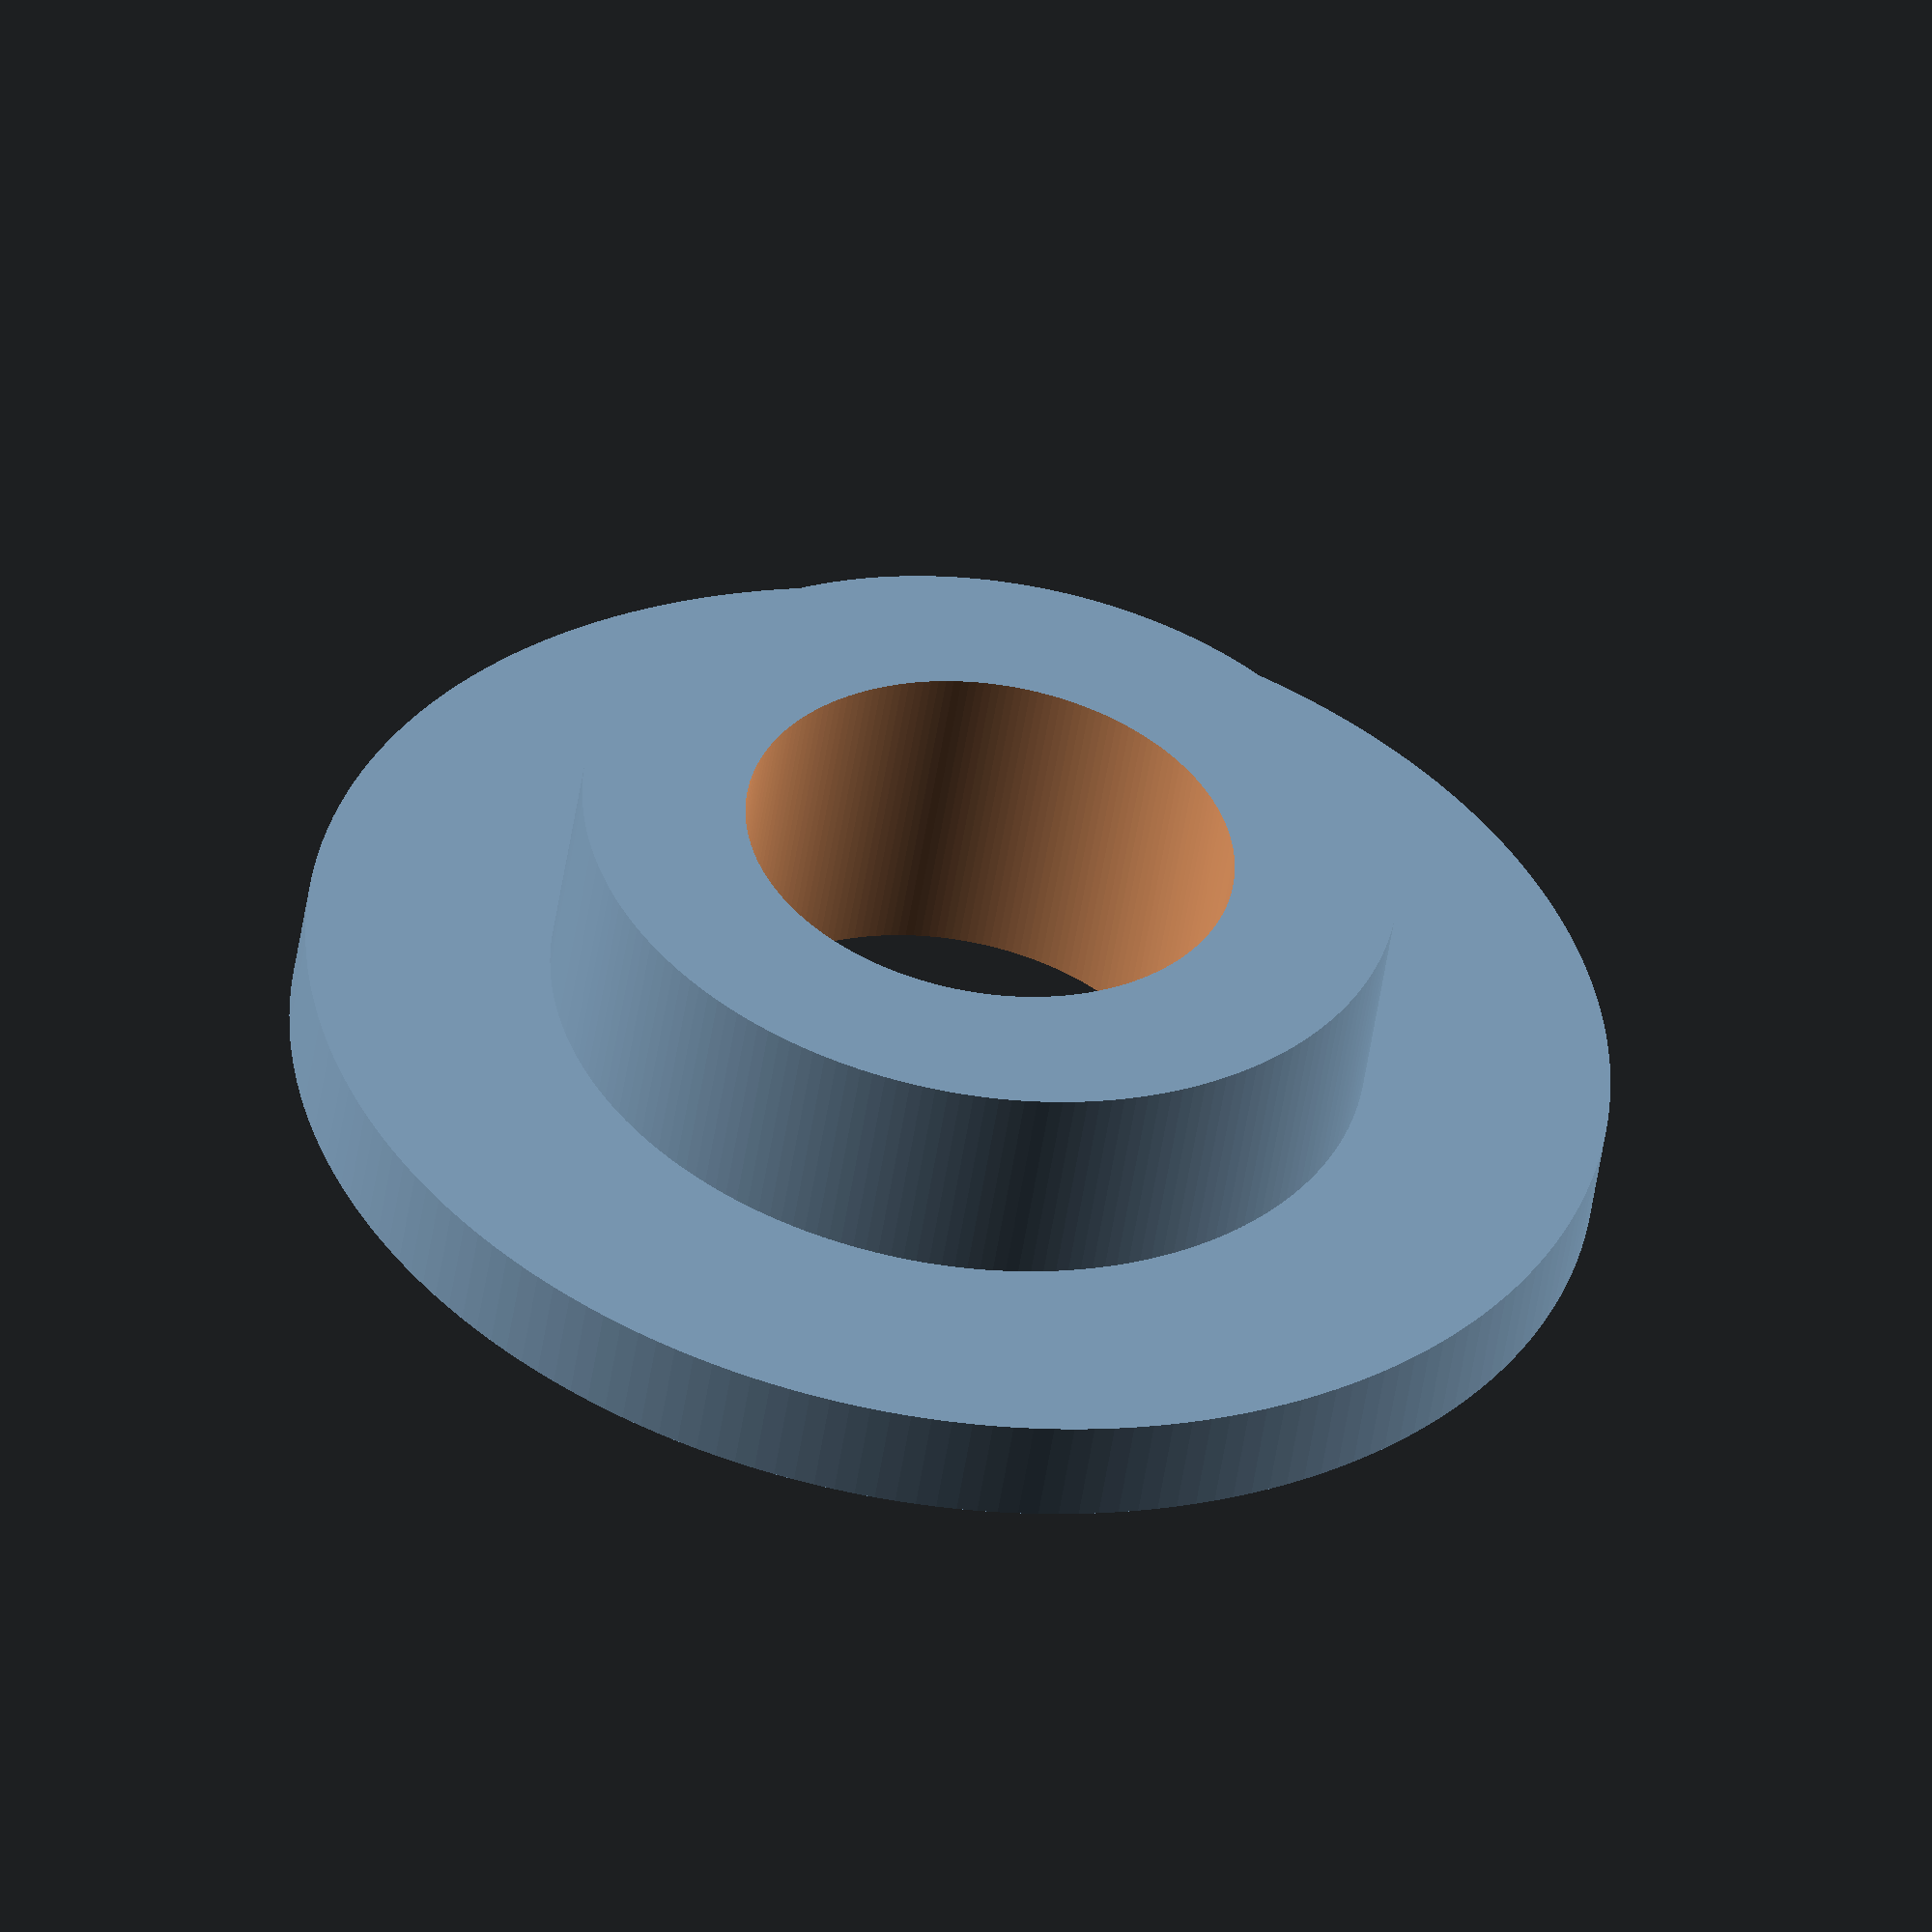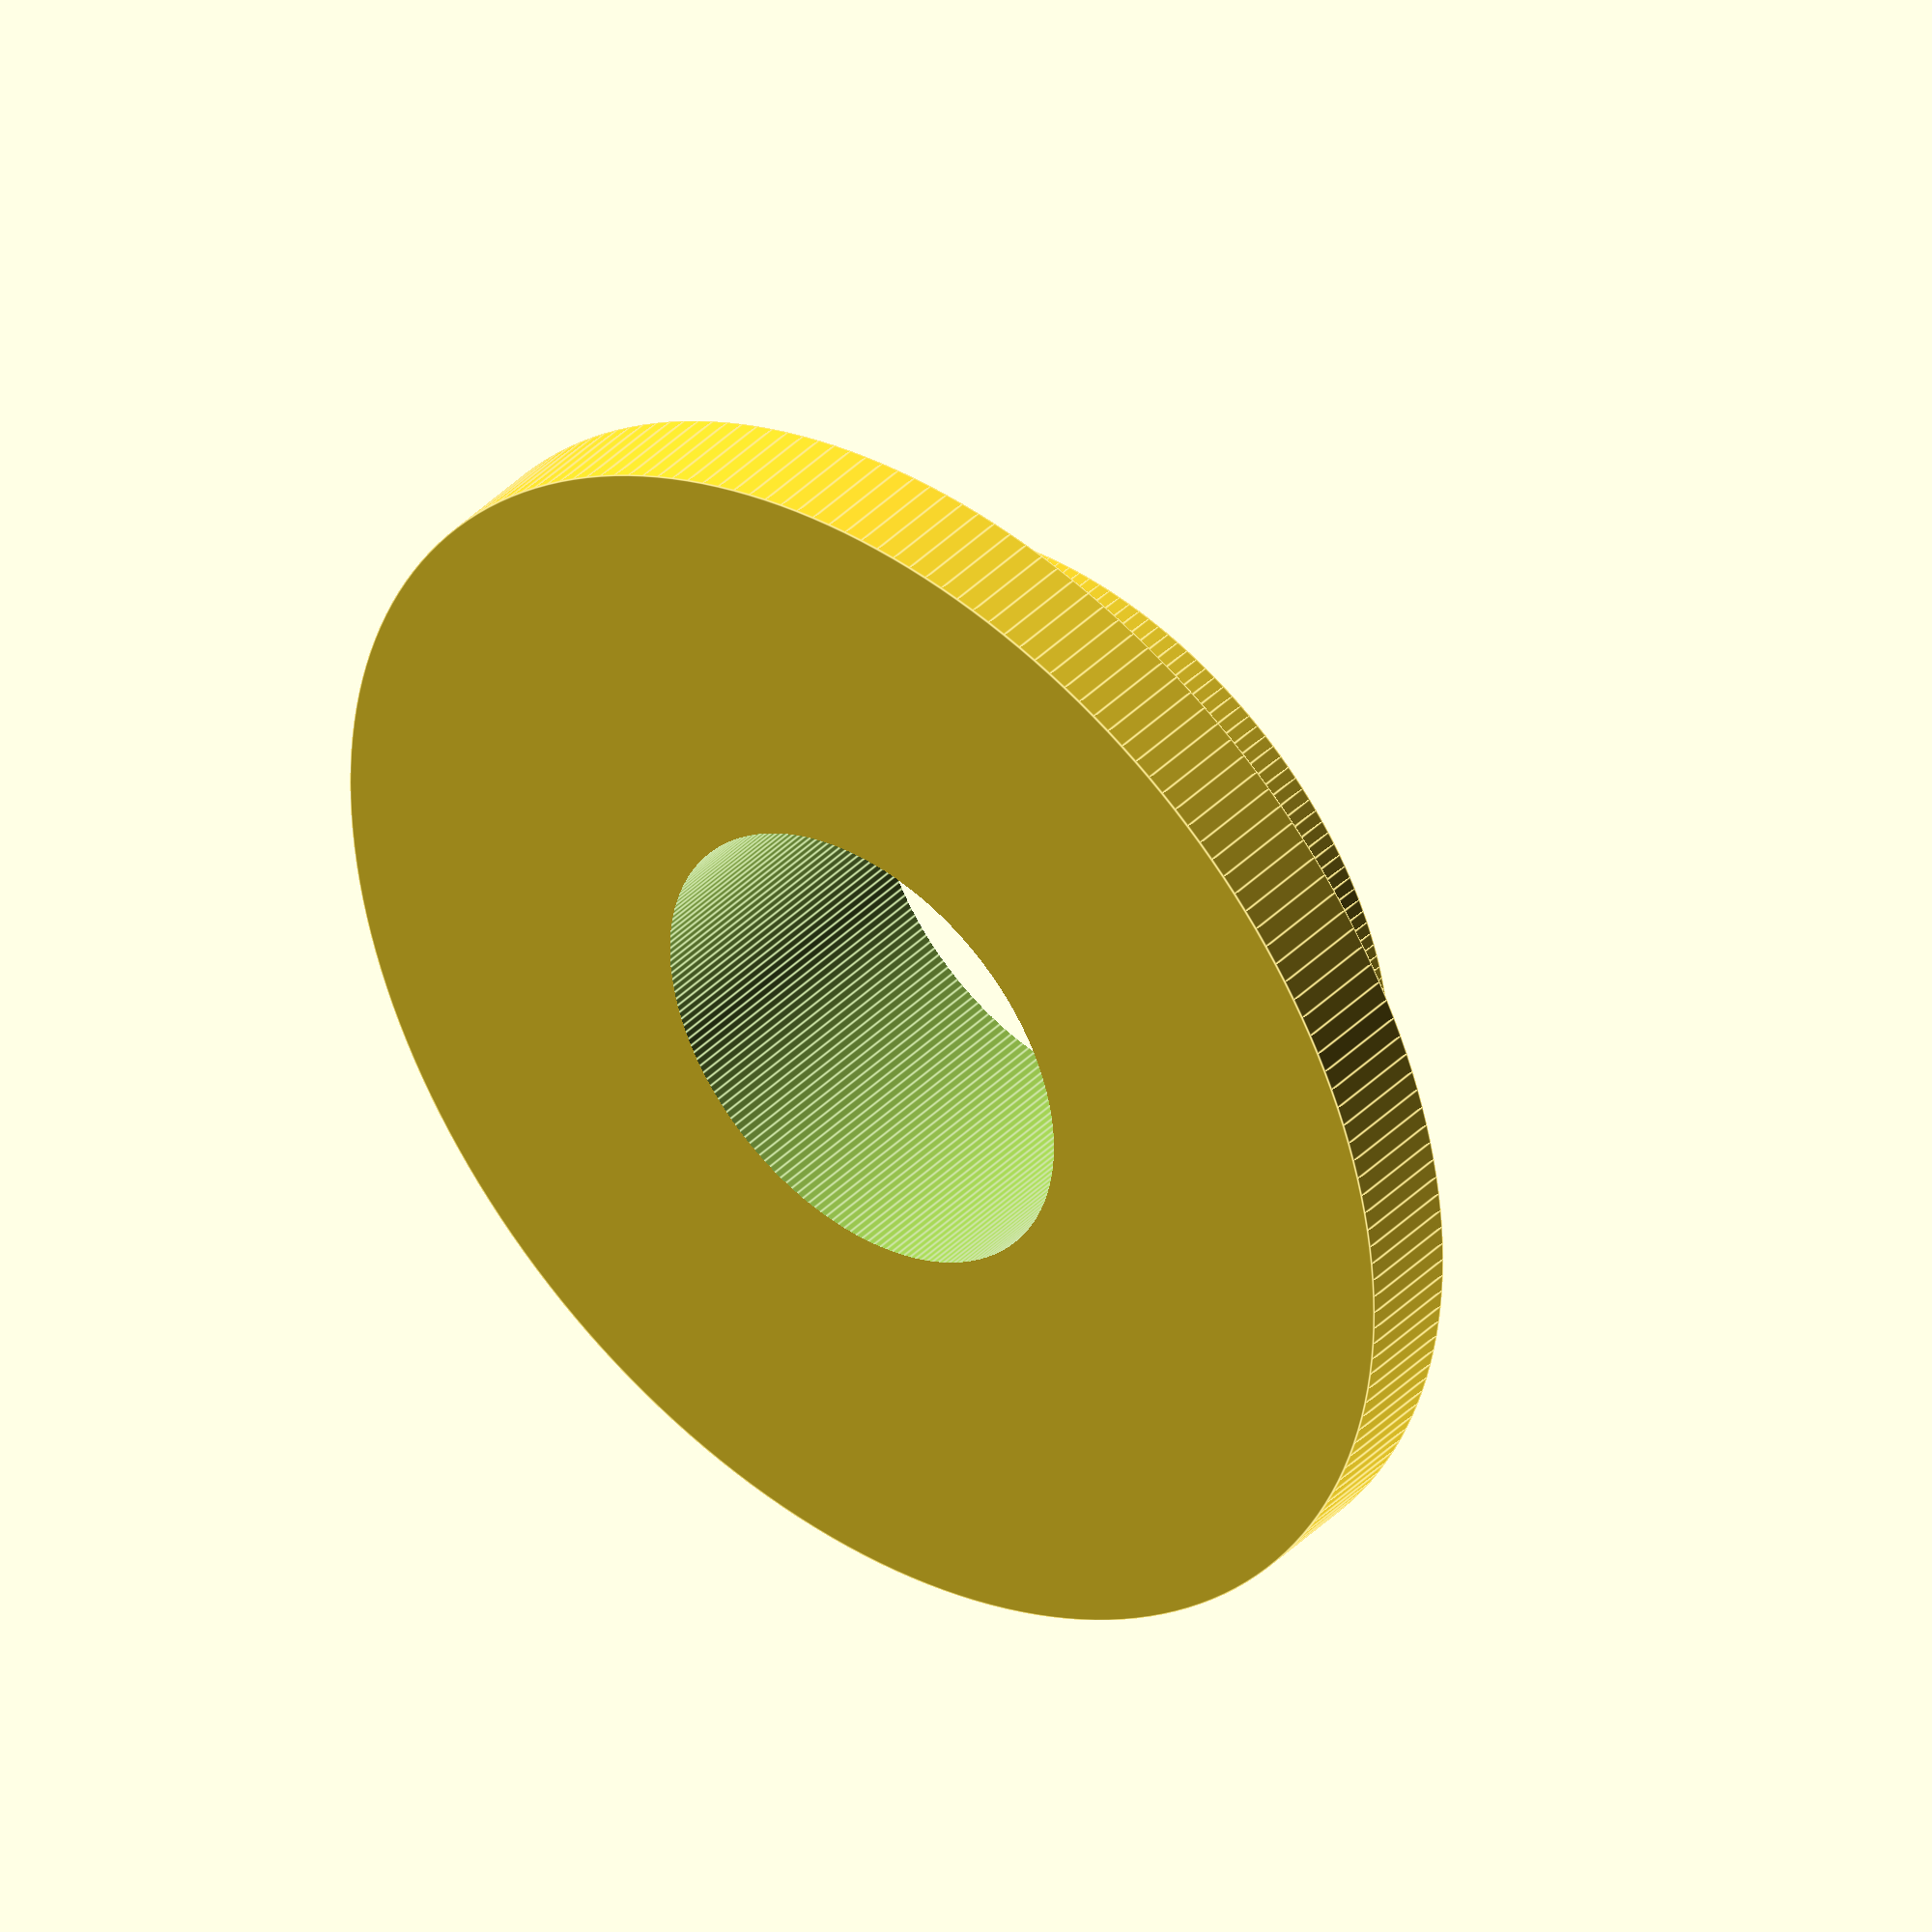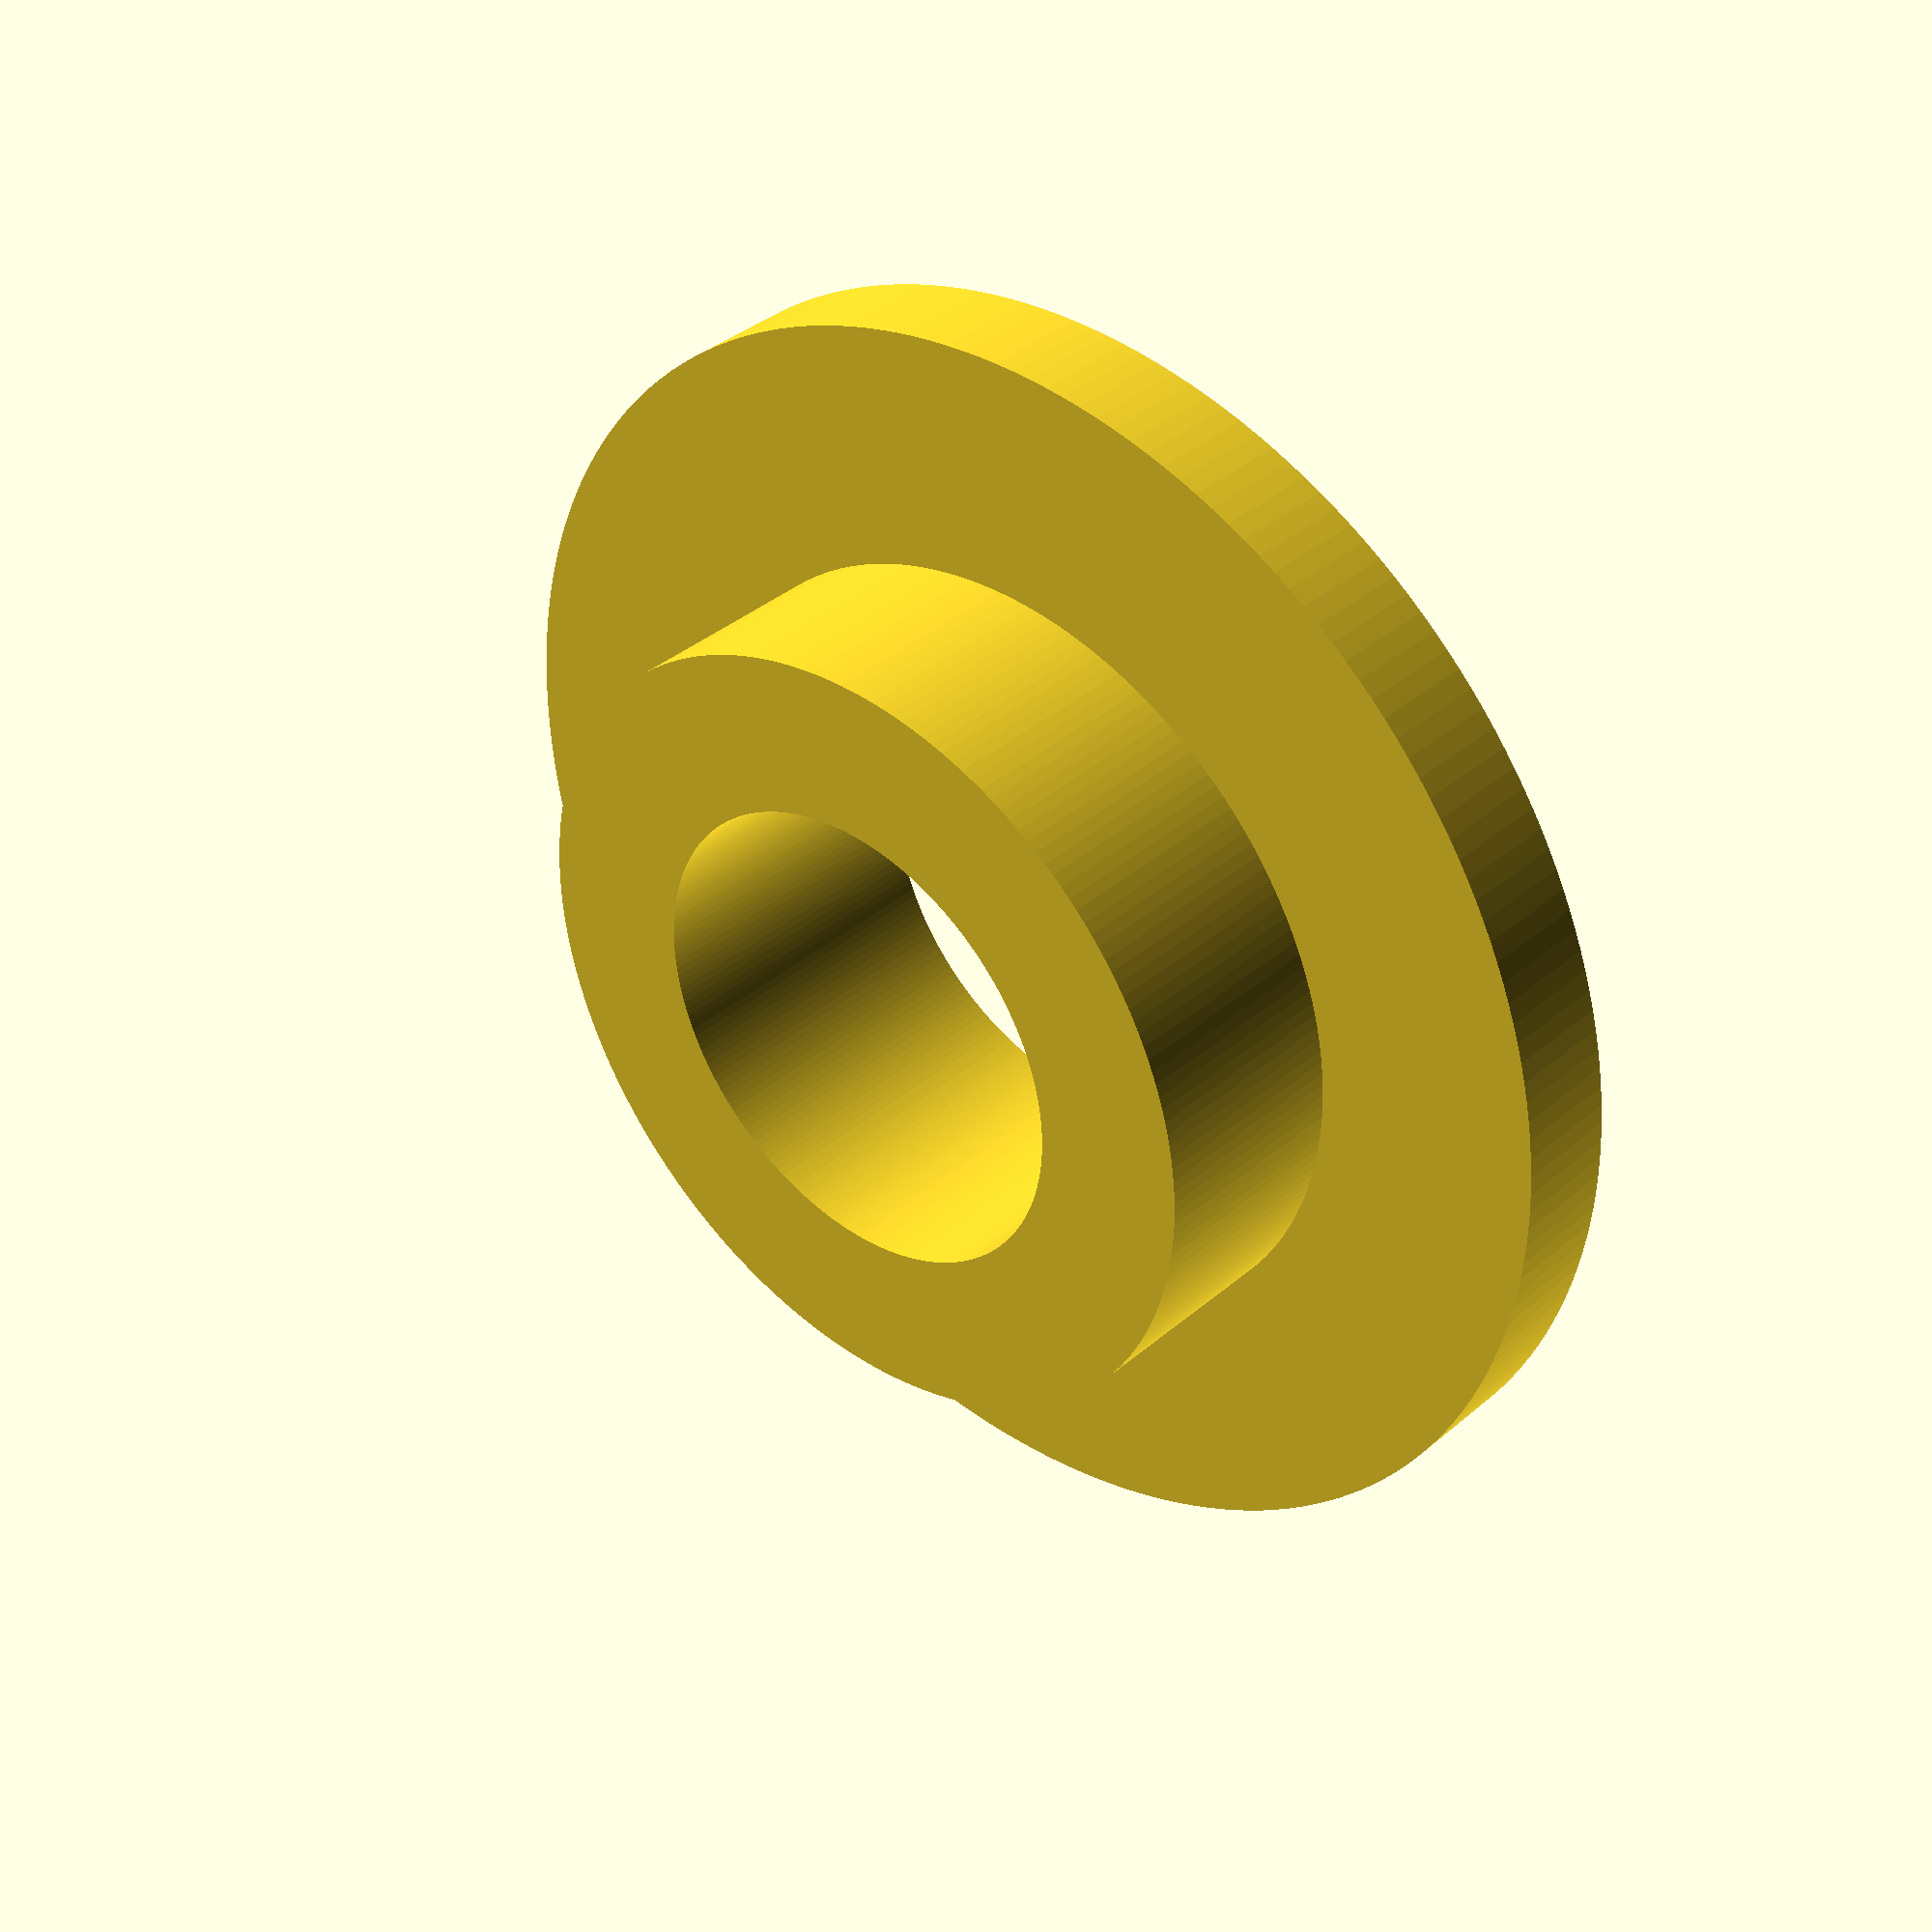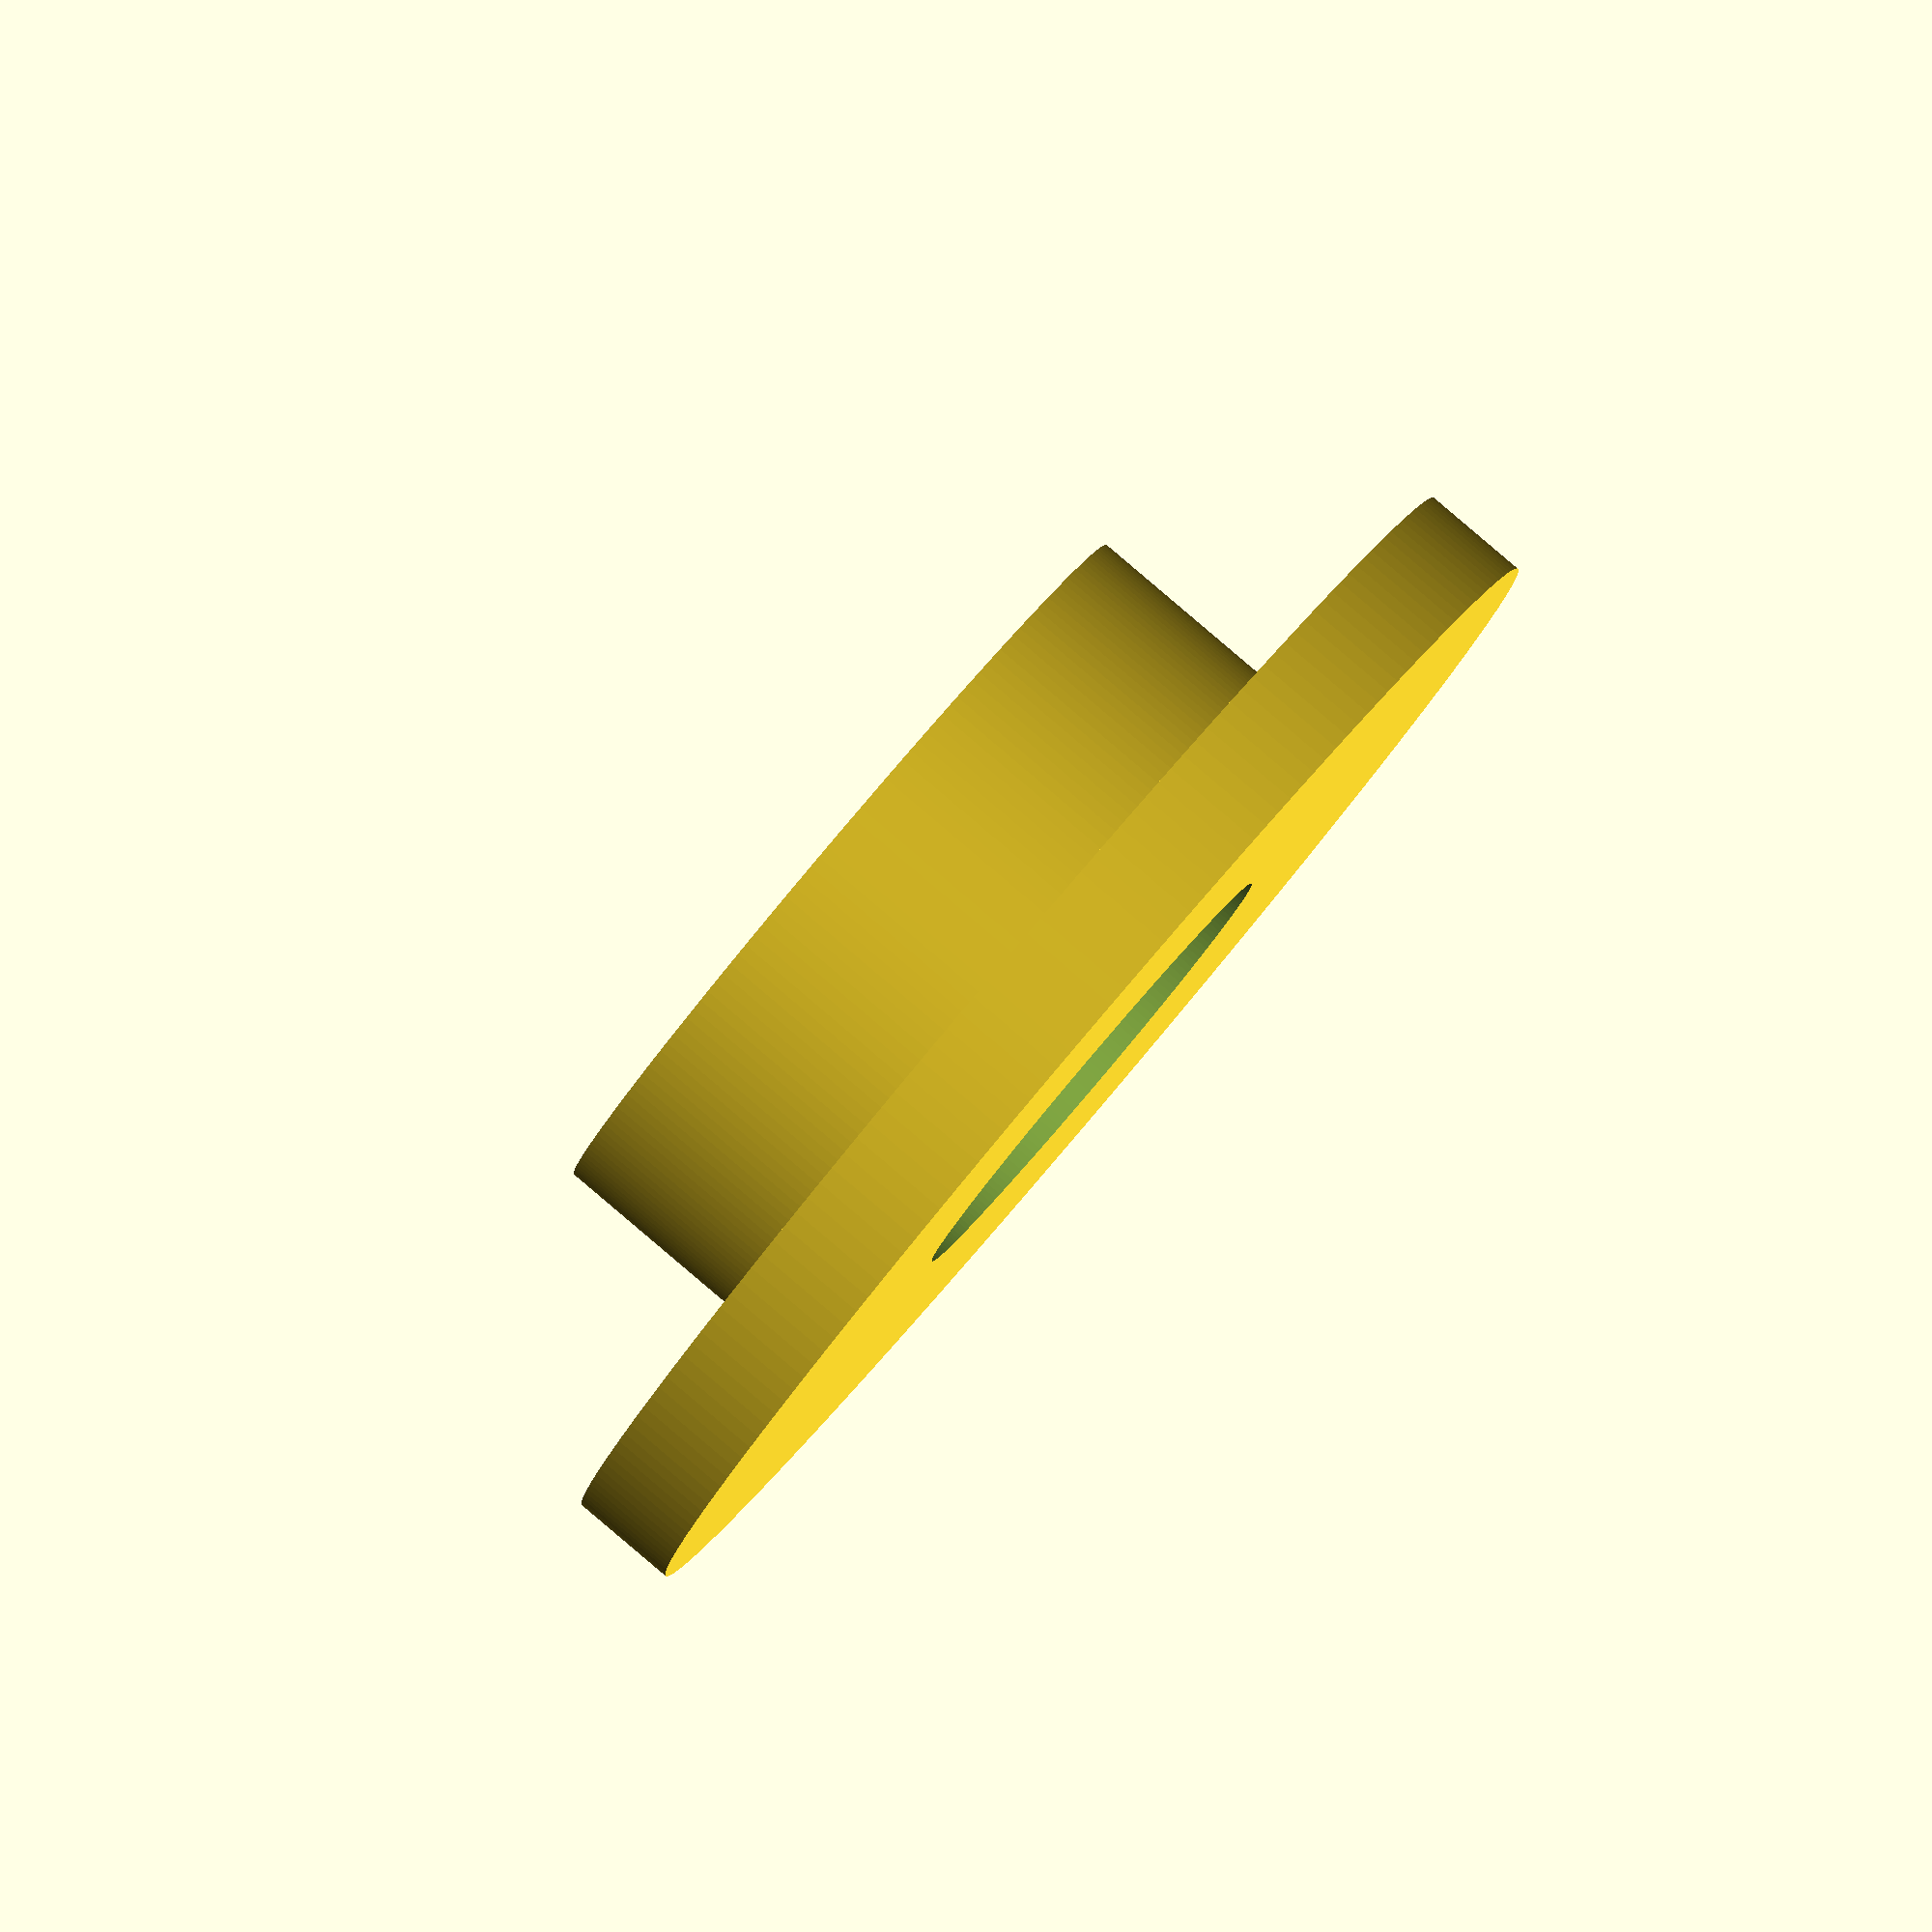
<openscad>
$fn=200;

    difference() {
        union() {
            cylinder(d=24, h=2, center=true);
            translate([0,0,3]) cylinder(d=15,h=4,center=true);
        }
        cylinder(d=9,  h=20, center=true);
    }
</openscad>
<views>
elev=231.1 azim=16.7 roll=188.4 proj=o view=wireframe
elev=320.2 azim=99.1 roll=219.1 proj=o view=edges
elev=143.3 azim=105.1 roll=137.8 proj=p view=wireframe
elev=273.9 azim=10.0 roll=130.3 proj=o view=solid
</views>
